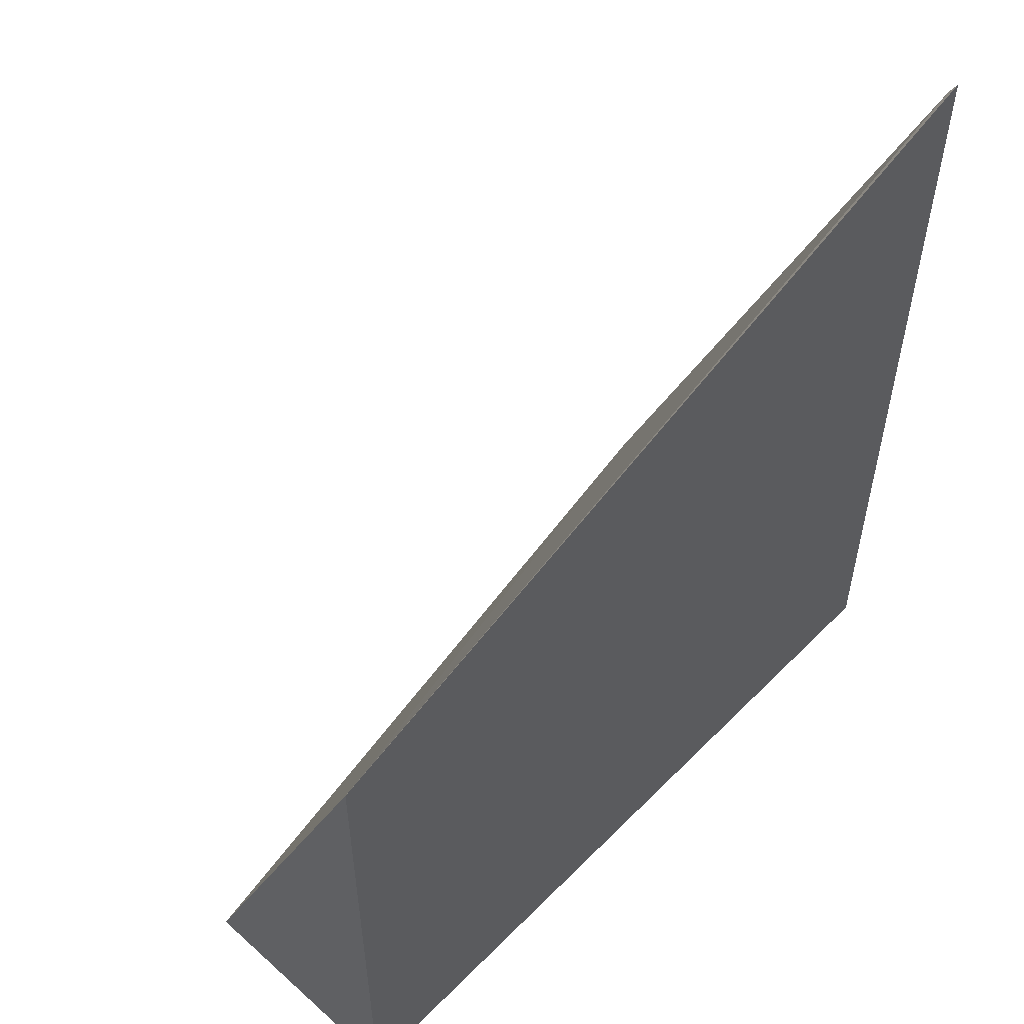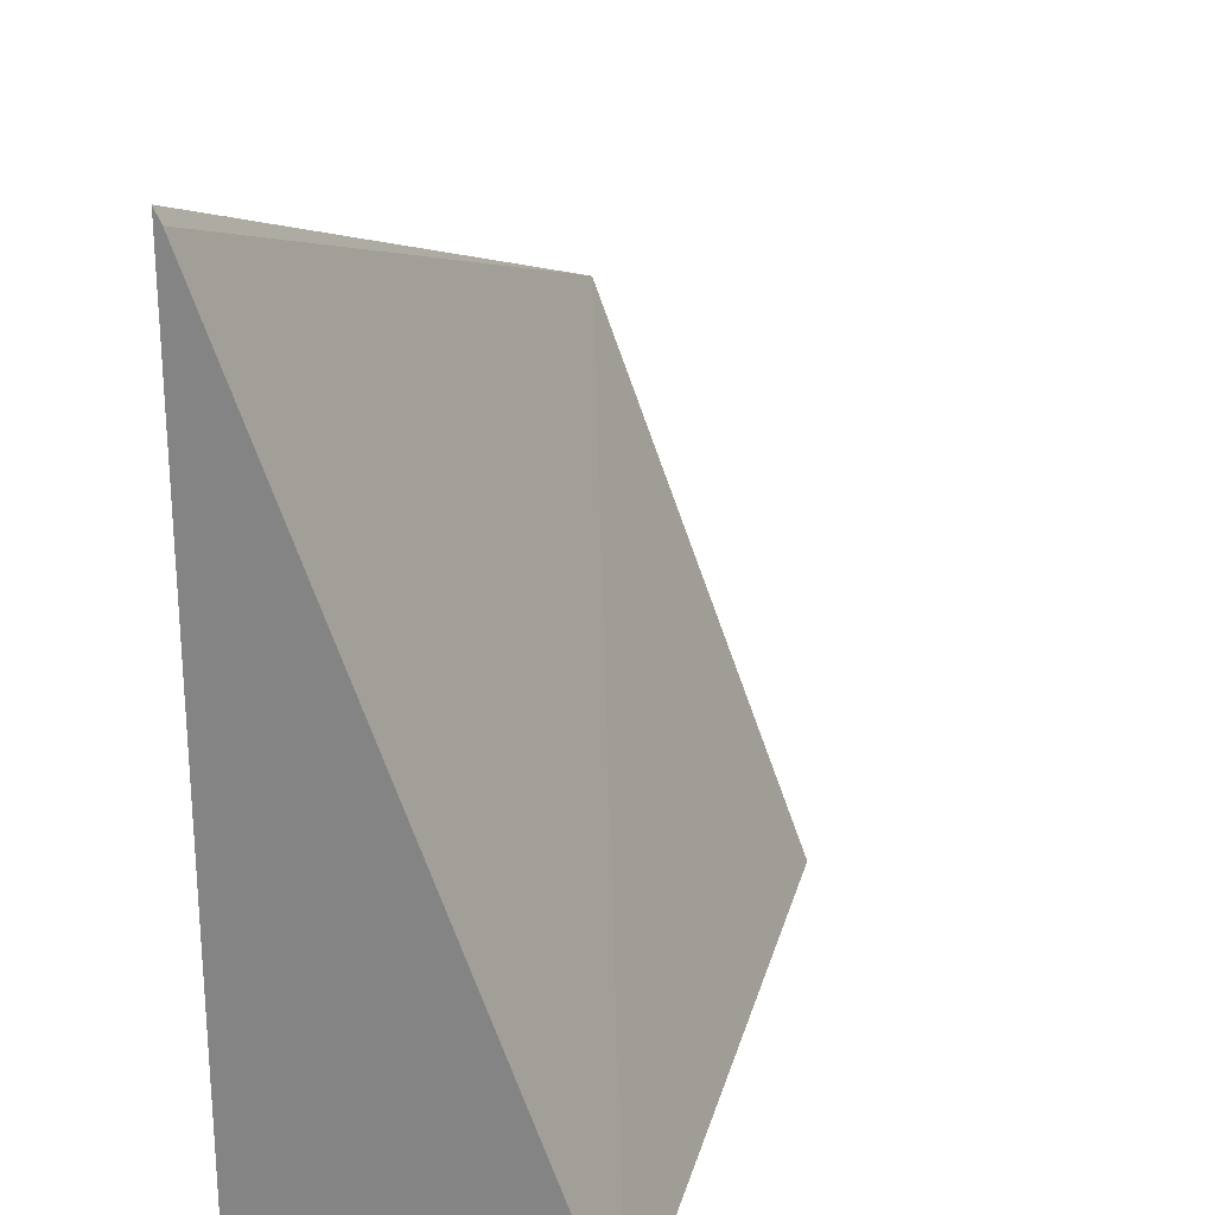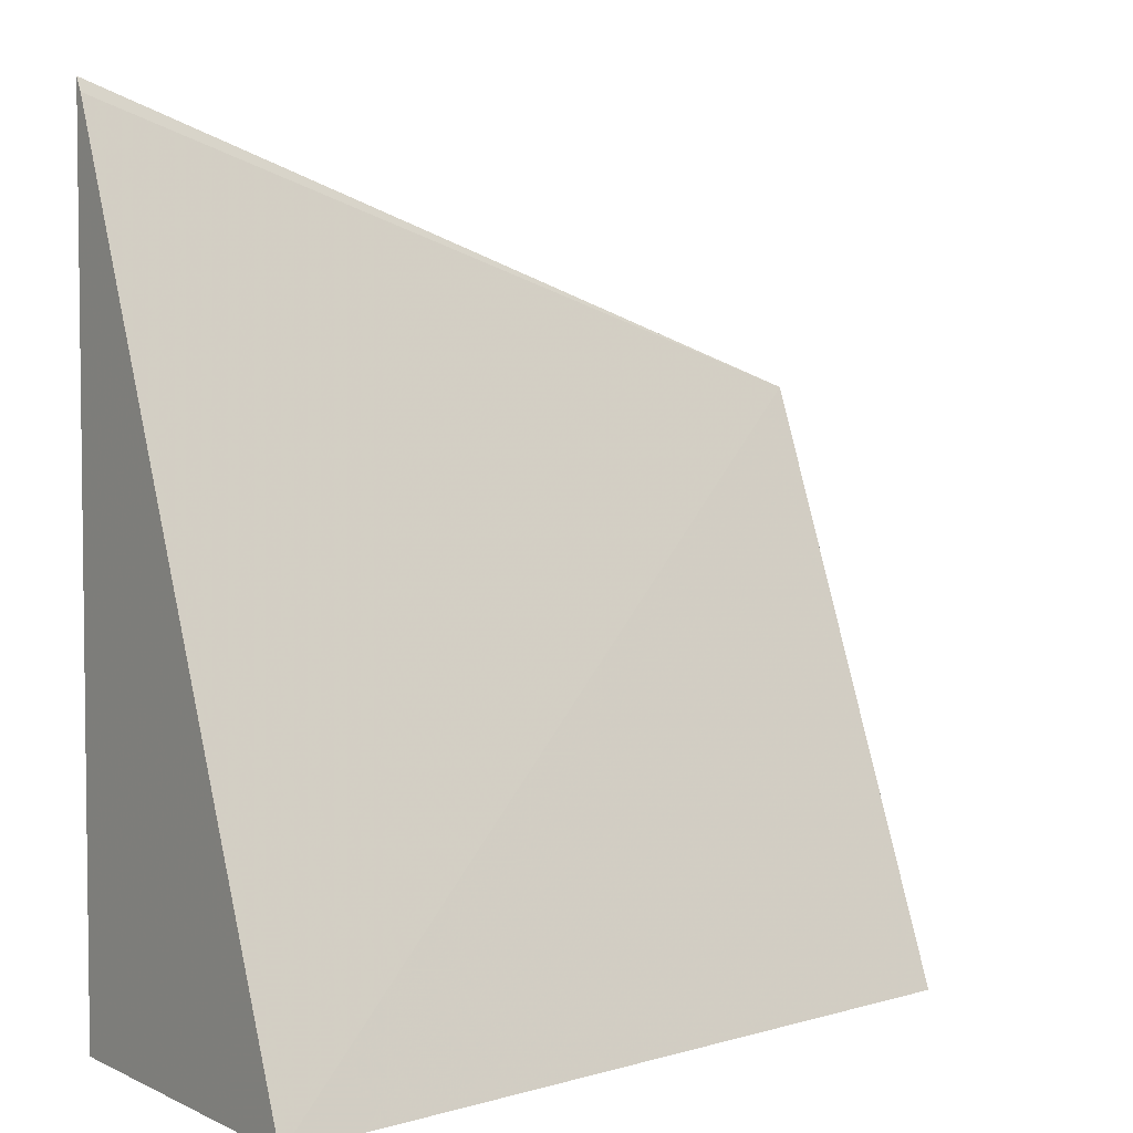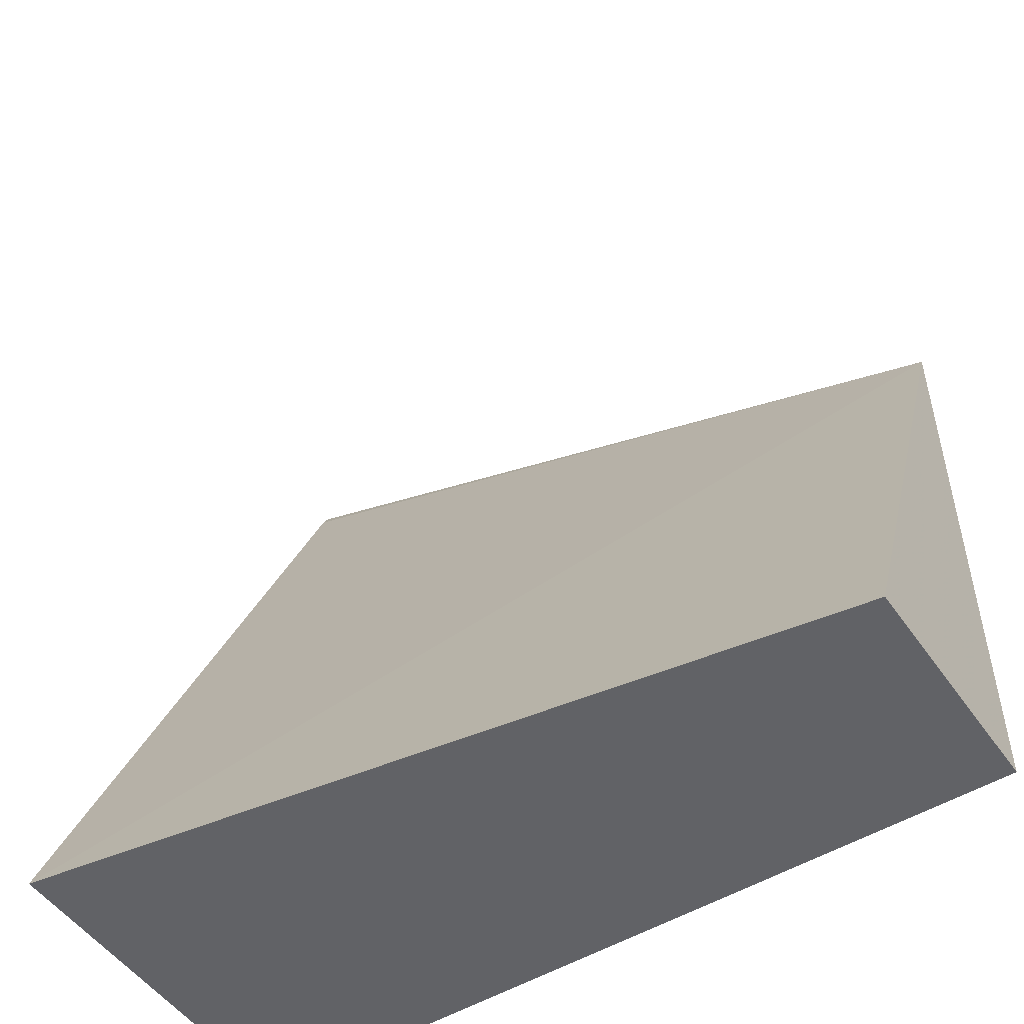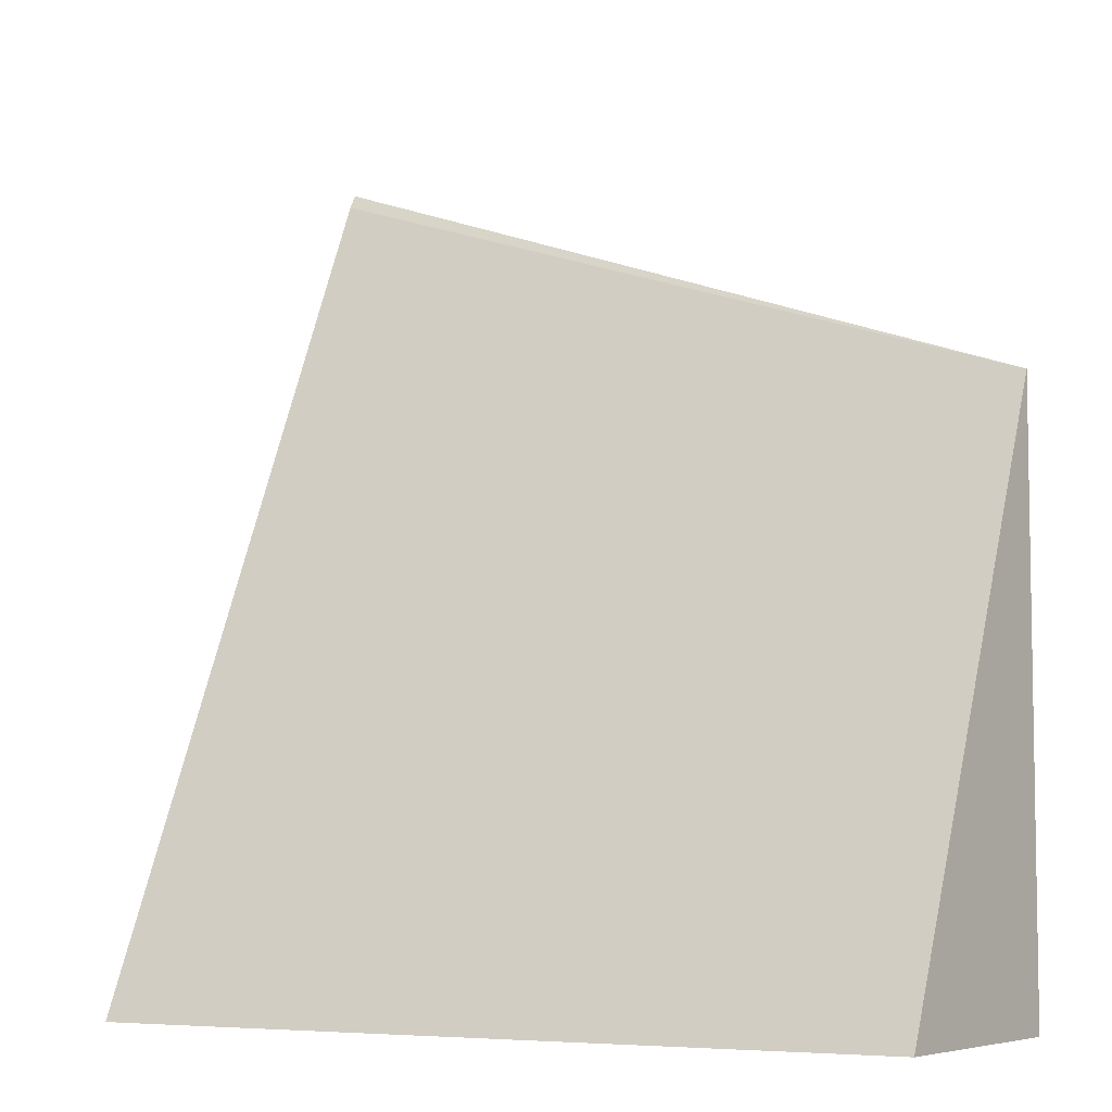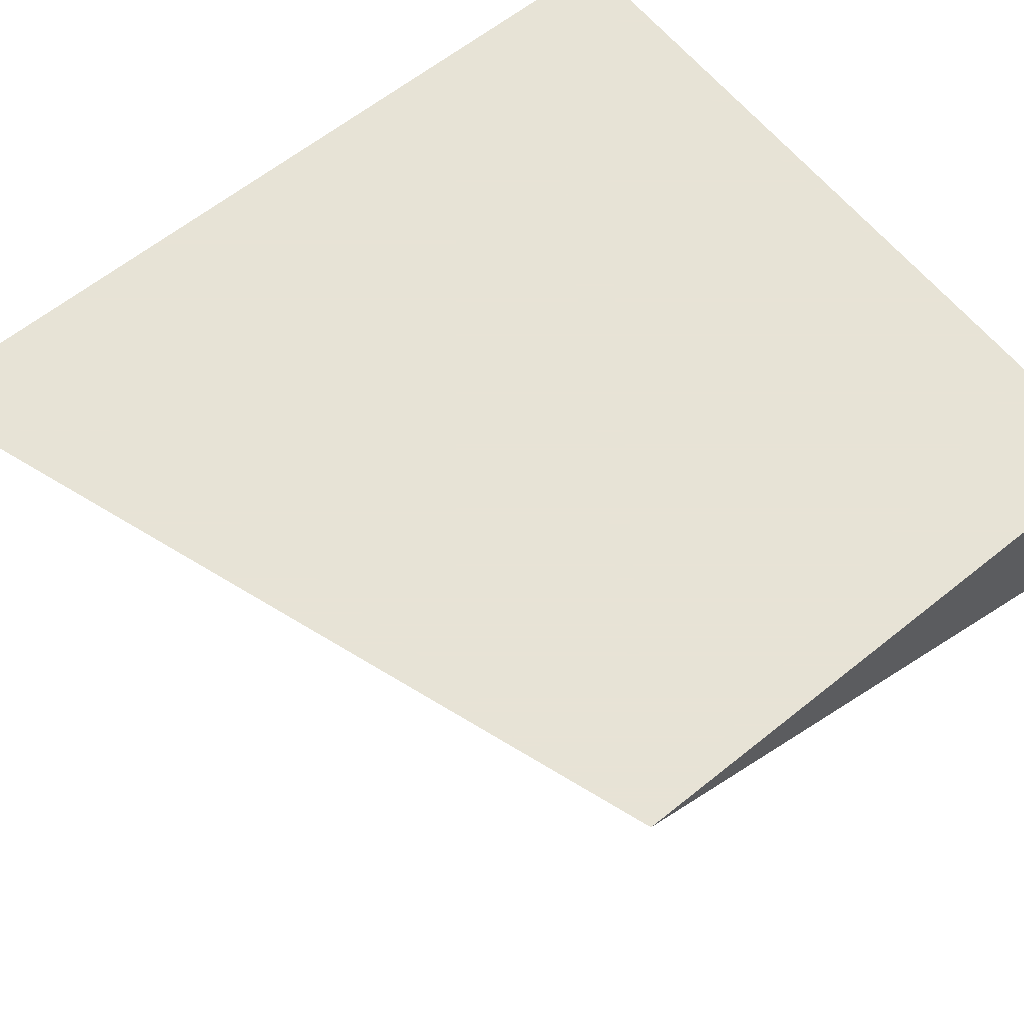
<metadata>
{"format":"obj","ext":"obj","renderer":"f3d","projection":"perspective","resolution":1024,"background":"white","views":[{"elev":54.9,"azim":-46.6,"up":"+Y"},{"elev":23.6,"azim":112.3,"up":"+Y"},{"elev":4.2,"azim":145.4,"up":"+Y"},{"elev":-50.7,"azim":-146.4,"up":"+Y"},{"elev":-5.9,"azim":-144.7,"up":"+Y"},{"elev":62.6,"azim":-129.1,"up":"+Z"}]}
</metadata>
<code>
v -0.05363 -0.5337 0.1639
v -0.05363 -0.5337 0.2205
v -0.05363 -0.3919 0.2205
v 0.1346 -0.5337 0.2205
v 0.1346 -0.5337 0.1356
v 0.1346 -0.3271 0.2205
v 0.1346 -0.3305 0.2186
f 7 3 6
f 3 5 1
f 7 6 5
f 7 5 3
f 3 4 6
f 2 4 3
f 4 1 5
f 2 1 4
f 2 3 1
f 4 5 6

</code>
